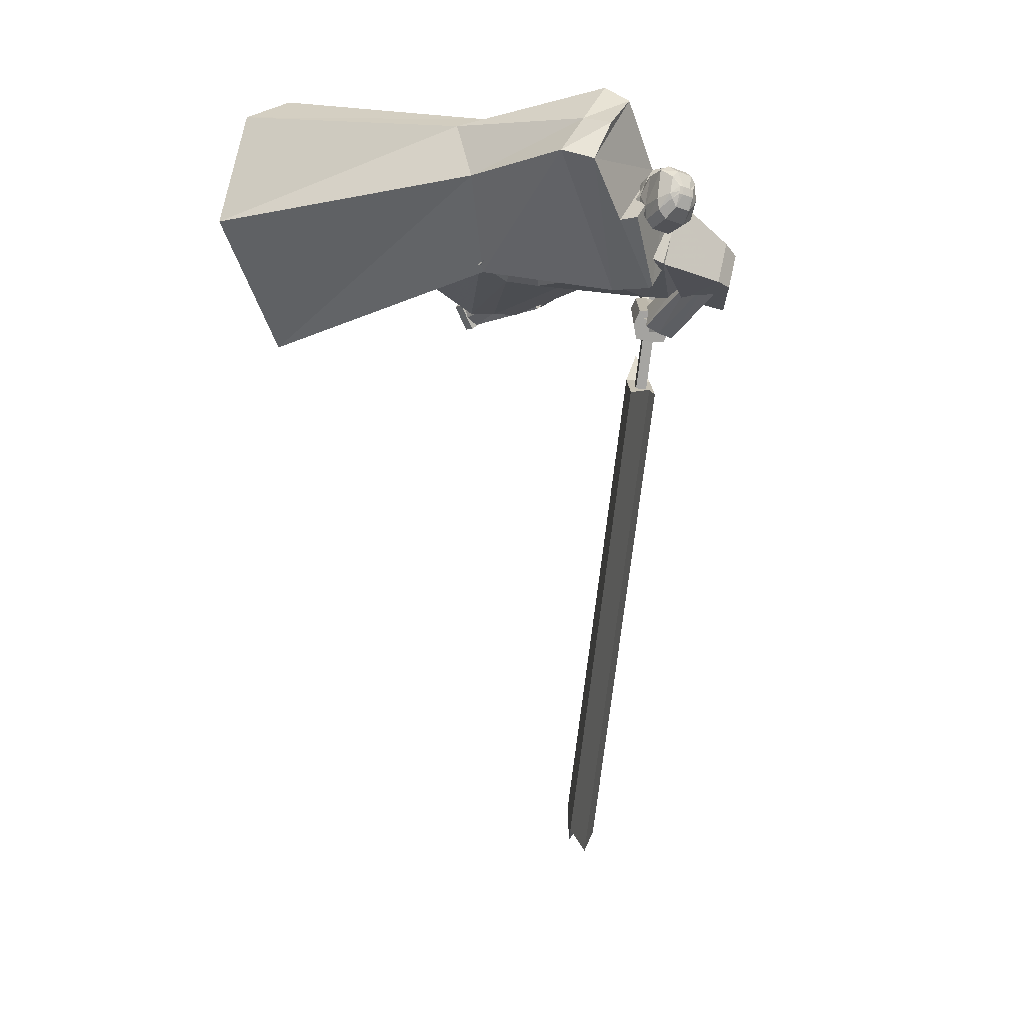
<metadata>
{"format":"obj","ext":"obj","renderer":"f3d","projection":"perspective","resolution":1024,"background":"white","views":[{"elev":4.2,"azim":144.1,"up":"+Z"}]}
</metadata>
<code>
o Cube.004
v 1.813 0.3463 1.29
v -0.818 4.41 0.173
v 2.239 0.5681 -1.074
v -0.08088 4.755 -0.4319
v 2.148 0.7119 1.843
v 0.1587 4.696 1.606
v 3.27 1.033 0.37
v 0.9019 5.027 0.9174
v -0.8081 3.988 0.5226
v 0.1514 4.398 -0.4484
v 1.165 4.789 1.011
v 0.2276 4.356 1.778
v 0.9016 2.96 -0.2175
v 1.378 3.416 0.8253
v 0.8667 2.985 1.517
v -0.03612 2.483 0.9616
v 0.4447 4.901 0.2896
v 2.815 0.8831 1.607
v 0.5865 4.923 1.328
v 0.6964 4.573 1.394
v -0.3166 4.531 0.8931
v 1.267 2.975 1.416
v -0.8253 4.463 0.1942
v -0.08821 4.808 -0.4106
v -0.3899 4.73 0.9177
v 0.3686 5.103 0.3123
v 0.8992 -0.006772 1.583
v 0.9023 0.132 1.585
v 0.6544 0.01103 0.6715
v 0.6575 0.1498 0.6733
v 1.227 -0.01294 1.495
v 1.23 0.1258 1.497
v 0.9819 0.004857 0.5834
v 0.985 0.1436 0.5852
v -0.05292 4.618 0.7086
v 0.05311 5.434 0.6397
v -0.01639 4.65 0.5636
v 0.07413 5.453 0.5562
v 0.1413 5.409 0.5035
v 0.2337 5.301 0.3883
v 0.2122 5.066 0.2899
v 0.1678 4.897 0.4322
v 0.1697 4.824 0.4237
v 0.08637 5.355 0.7439
v 0.131 5.205 0.8184
v 0.08321 4.971 0.7713
v 0.04876 4.836 0.6966
v 0.06687 4.786 0.5987
v -0.02857 4.639 0.6119
v 0.06713 5.446 0.584
v 0.1406 4.799 0.5391
v 0.1353 4.869 0.5612
v 0.2036 5.032 0.4416
v 0.233 5.273 0.5086
v 0.1565 5.396 0.5606
v 0.03017 5.459 0.5466
v -0.08193 4.619 0.7016
v -0.04541 4.652 0.5566
v 0.009149 5.441 0.6301
v -0.02477 4.723 0.7376
v -0.02257 4.82 0.7978
v -0.09031 4.958 0.8498
v 0.01643 5.197 0.8656
v 0.006144 5.345 0.7994
v 0.07422 4.823 0.3993
v 0.07489 4.906 0.4108
v 0.1538 5.096 0.1941
v 0.1619 5.325 0.2878
v 0.1039 5.431 0.4114
v 0.02317 5.453 0.5744
v -0.05758 4.641 0.605
v -0.1689 4.626 0.6812
v -0.123 5.446 0.5981
v -0.1324 4.658 0.5362
v -0.102 5.465 0.5146
v -0.1439 5.429 0.4362
v -0.1889 5.331 0.2886
v -0.1574 5.092 0.2026
v -0.2039 4.924 0.3444
v -0.2116 4.851 0.3337
v -0.2094 5.376 0.6741
v -0.3022 5.236 0.7162
v -0.2701 4.996 0.6878
v -0.2244 4.856 0.6321
v -0.2036 4.805 0.5348
v -0.1446 4.647 0.5845
v -0.109 5.459 0.5424
v -0.2407 4.826 0.4491
v -0.2364 4.895 0.4734
v -0.2218 5.062 0.3412
v -0.2454 5.307 0.3957
v -0.1845 5.42 0.4801
v -0.05788 5.466 0.5258
v -0.1399 4.624 0.688
v -0.1034 4.656 0.5429
v -0.0789 5.447 0.6093
v -0.1927 4.735 0.698
v -0.2084 4.834 0.754
v -0.1531 4.963 0.8349
v -0.2228 5.214 0.8091
v -0.1644 5.357 0.7592
v -0.1164 4.836 0.3543
v -0.111 4.919 0.3669
v -0.05895 5.111 0.1439
v -0.07734 5.342 0.2313
v -0.06666 5.443 0.3711
v -0.06488 5.459 0.5537
v -0.1156 4.645 0.5913
v 1.255 2.028 0.4438
v 0.3849 4.651 1.422
v 1.261 2.031 -0.1948
v 0.7523 4.823 1.12
v -0 1.911 -0.6704
v 0.2052 4.81 -0.01227
v 0 1.911 0.9191
v -0.3657 4.495 0.7737
v 0.9139 4.242 0.9504
v 0.4821 4.034 1.331
v -0.2891 3.731 0.829
v 0.154 4.038 -0.3056
v 0.5182 4.875 0.5148
v 0.3336 1.911 0.9191
v 0.3336 1.911 -0.6704
v -0.07589 4.588 1.037
v 0.1734 3.832 1.059
v 0.8716 4.16 0.5656
v -1.254 2.025 0.432
v -1.254 2.025 -0.2104
v -0.8858 4.141 -0.5108
v -1.149 3.981 0.1142
v -0.2155 4.846 -0.1594
v -0.3336 1.911 0.9191
v -0.3336 1.911 -0.6704
v -0.6605 4.588 0.5033
v -0.8277 3.831 0.3823
v -0.5825 4.096 -0.5066
v 0.961 2.996 -0.1336
v 0.932 2.982 0.4889
v -0 2.803 -0.3512
v 0.4551 2.803 -0.3109
v 0.4107 2.803 0.5596
v -0.000363 2.803 0.6046
v -0.9269 2.983 -0.2362
v -0.9366 2.977 0.421
v -0.4551 2.803 -0.3109
v -0.4107 2.803 0.5596
v -0.9591 4.469 -0.2987
v -1.12 4.373 0.07253
v -1.239 4.74 0.09059
v -1.013 4.862 -0.3449
v -0.9627 4.295 -0.5295
v -1.278 4.125 0.0789
v -0.2322 4.846 -0.169
v -0.6106 4.642 0.5598
v -1.226 4.804 -0.4023
v -1.416 4.701 -0.0368
v -1.537 4.357 -0.6484
v -1.696 4.271 -0.3434
v 0.6903 1.322 1.131
v 0.2897 2.577 0.3792
v 0.7561 1.077 0.7231
v 0.3722 2.27 -0.1308
v 1.154 1.447 1.131
v 0.8699 2.733 0.3792
v 1.219 1.202 0.7226
v 0.9524 2.426 -0.1309
v 0.995 1.112 0.6766
v 0.6717 2.313 -0.1887
v 0.9039 1.452 1.243
v 0.5571 2.739 0.5195
v -1.613 1.377 -0.3207
v -0.9724 2.719 -0.02288
v -1.222 1.222 -0.5533
v -0.4848 2.525 -0.3141
v -1.446 1.185 0.08644
v -0.7635 2.479 0.4869
v -1.056 1.03 -0.1462
v -0.2752 2.285 0.1956
v -1.095 1.109 -0.3761
v -0.3245 2.383 -0.09226
v -1.637 1.324 -0.05313
v -1.002 2.652 0.3121
v 0.7159 0.1455 1.034
v 0.6354 1.754 1.342
v 0.7161 0.1479 0.6398
v 1.014 0.1388 1.034
v 1.166 1.742 1.342
v 1.015 0.1412 0.64
v 0.7159 0.1461 0.9334
v 0.6329 1.639 1.204
v 1.014 0.1394 0.9335
v 1.164 1.627 1.205
v 0.6234 1.215 1.25
v 0.6244 1.244 0.5488
v 1.155 1.232 0.5491
v 1.154 1.204 1.251
v 1.155 1.229 1.071
v 0.6241 1.241 1.071
v 0.8654 0.145 0.5657
v 0.8651 0.1422 1.034
v 0.9009 1.748 1.342
v 0.8984 1.633 1.204
v 0.8651 0.1428 0.9334
v 0.8889 1.209 1.251
v 0.8941 1.234 0.4819
v -1.224 0.1291 -0.5987
v -1.865 1.548 -0.08395
v -0.8905 0.2576 -0.7664
v -1.076 0.07898 -0.3442
v -1.602 1.459 0.369
v -0.743 0.2074 -0.5119
v -1.138 0.162 -0.6416
v -1.725 1.485 -0.1773
v -0.9909 0.1118 -0.3871
v -1.463 1.396 0.2756
v -1.679 1.075 -0.2849
v -1.091 1.326 -0.5759
v -0.8288 1.237 -0.123
v -1.416 0.9855 0.168
v -1.27 1.067 0.09915
v -1.532 1.156 -0.3538
v -0.754 0.2567 -0.6707
v -1.15 0.1041 -0.4714
v -1.734 1.503 0.1425
v -1.594 1.44 0.04916
v -1.065 0.1369 -0.5143
v -1.548 1.03 -0.05847
v -0.8973 1.306 -0.381
v -1.693 0.02629 -0.3685
v -1.695 0.1649 -0.3614
v -0.8677 0.06023 -0.825
v -0.8695 0.1988 -0.8179
v -1.529 0.01321 -0.07205
v -1.53 0.1518 -0.06495
v -0.7032 0.04714 -0.5286
v -0.705 0.1857 -0.5214
v -1.025 4.629 -0.3696
v -0.968 3.872 -0.9165
v -0.8218 3.818 -0.8318
v -0.8976 4.573 -0.2797
v -1.134 3.91 -0.9729
v -1.18 4.664 -0.4284
v -1.258 3.848 -0.8814
v -1.302 4.588 -0.3347
v -0.9054 3.75 -0.6868
v -0.9346 4.48 -0.1421
v -1.197 4.443 -0.1118
v -1.137 3.667 -0.6559
v -0.9831 3.643 -0.5987
v -1.05 4.415 -0.05204
v -1.274 3.718 -0.7424
v -1.323 4.491 -0.2002
v -1.073 3.658 -0.6405
v -1.593 2.88 -0.4716
v -1.699 2.943 -0.5005
v -1.213 3.743 -0.6777
v -1.488 2.809 -0.4735
v -0.9342 3.564 -0.6457
v -1.461 2.757 -0.5909
v -0.8983 3.496 -0.8059
v -1.736 2.932 -0.6259
v -1.263 3.729 -0.8475
v -1.087 3.565 -1.008
v -1.603 2.809 -0.7453
v -1.707 2.882 -0.7443
v -1.228 3.66 -1.007
v -1.498 2.746 -0.7164
v -0.9474 3.481 -0.9721
v -1.207 3.6 -0.9434
v -0.9918 3.709 -0.6692
v -1.046 3.392 -0.9148
v -1.215 3.825 -0.7225
v -1.177 3.68 -0.7432
v -0.8743 3.843 -0.7918
v -1.025 3.462 -0.7022
v -1.1 3.955 -0.8655
v -1.644 2.825 -0.733
v -1.784 2.637 -0.594
v -1.591 2.755 -0.7209
v -1.731 2.587 -0.5824
v -1.636 2.895 -0.4652
v -1.779 2.667 -0.4626
v -1.573 2.836 -0.4305
v -1.736 2.626 -0.4191
v -1.762 2.664 -0.6608
v -1.7 2.61 -0.6617
v -1.726 2.665 -0.392
v -1.76 2.719 -0.416
v -1.691 2.674 -0.7293
v -1.634 2.71 -0.4185
v -1.702 2.804 -0.4281
v -1.718 2.738 -0.7559
v -1.732 2.7 -0.6706
v -1.673 2.643 -0.6759
v -1.692 2.677 -0.4021
v -1.739 2.752 -0.4362
v -1.735 2.678 -0.651
v -1.829 2.622 -0.6573
v -1.706 2.63 -0.6581
v -1.801 2.574 -0.6643
v -1.734 2.669 -0.586
v -1.828 2.613 -0.5922
v -1.705 2.621 -0.5931
v -1.8 2.565 -0.5992
v -1.814 2.609 -0.6652
v -1.908 2.663 -0.6857
v -1.843 2.561 -0.6578
v -1.937 2.616 -0.6784
v -1.82 2.623 -0.6013
v -1.914 2.677 -0.6218
v -1.85 2.575 -0.5939
v -1.943 2.629 -0.6145
v -1.903 2.64 -0.6797
v -1.852 2.734 -0.7089
v -1.953 2.663 -0.6928
v -1.902 2.757 -0.722
v -1.909 2.663 -0.6182
v -1.858 2.756 -0.6475
v -1.959 2.686 -0.6313
v -1.908 2.779 -0.6606
v -1.805 2.604 -0.6449
v -1.833 2.609 -0.6519
v -1.807 2.57 -0.6445
v -1.847 2.575 -0.6484
v -1.806 2.605 -0.6059
v -1.839 2.61 -0.6118
v -1.808 2.572 -0.6054
v -1.845 2.576 -0.61
v -1.911 2.644 -0.6665
v -1.924 2.666 -0.6743
v -1.931 2.624 -0.6652
v -1.951 2.655 -0.6757
v -1.914 2.655 -0.6285
v -1.93 2.678 -0.6366
v -1.933 2.632 -0.6264
v -1.957 2.661 -0.6365
v -1.744 2.652 -0.6233
v -1.854 2.653 -0.6156
v -1.744 2.596 -0.6249
v -1.854 2.596 -0.6172
v -1.739 2.651 -0.5578
v -1.849 2.651 -0.5501
v -1.74 2.594 -0.5595
v -1.85 2.594 -0.5518
v -1.848 2.655 -0.6113
v -1.927 2.731 -0.5951
v -1.888 2.616 -0.617
v -1.966 2.692 -0.6008
v -1.846 2.644 -0.5467
v -1.924 2.72 -0.5305
v -1.886 2.604 -0.5524
v -1.964 2.68 -0.5362
v -1.927 2.696 -0.5975
v -1.852 2.774 -0.615
v -1.968 2.734 -0.599
v -1.893 2.813 -0.6165
v -1.921 2.704 -0.5328
v -1.846 2.783 -0.5502
v -1.962 2.743 -0.5342
v -1.887 2.822 -0.5517
v -1.834 2.628 -0.6029
v -1.862 2.655 -0.597
v -1.862 2.6 -0.6069
v -1.89 2.627 -0.601
v -1.832 2.621 -0.5637
v -1.86 2.648 -0.5578
v -1.86 2.593 -0.5677
v -1.888 2.62 -0.5618
v -1.924 2.715 -0.5842
v -1.952 2.743 -0.5783
v -1.952 2.687 -0.5881
v -1.98 2.715 -0.5823
v -1.923 2.708 -0.545
v -1.951 2.736 -0.5391
v -1.951 2.68 -0.549
v -1.979 2.708 -0.5431
v -1.749 2.652 -0.5553
v -1.839 2.613 -0.5415
v -1.728 2.605 -0.5521
v -1.819 2.566 -0.5383
v -1.743 2.659 -0.4967
v -1.833 2.62 -0.4829
v -1.722 2.612 -0.4935
v -1.813 2.573 -0.4797
v -1.832 2.616 -0.5394
v -1.913 2.672 -0.5228
v -1.86 2.574 -0.5352
v -1.941 2.63 -0.5187
v -1.821 2.615 -0.4811
v -1.902 2.671 -0.4645
v -1.849 2.573 -0.477
v -1.93 2.628 -0.4604
v -1.902 2.657 -0.5206
v -1.862 2.748 -0.5111
v -1.949 2.677 -0.5171
v -1.909 2.768 -0.5076
v -1.9 2.65 -0.4618
v -1.861 2.741 -0.4522
v -1.947 2.67 -0.4583
v -1.908 2.761 -0.4487
v -1.813 2.596 -0.5309
v -1.842 2.616 -0.5249
v -1.833 2.566 -0.528
v -1.862 2.586 -0.522
v -1.806 2.595 -0.4956
v -1.835 2.615 -0.4896
v -1.826 2.565 -0.4926
v -1.855 2.585 -0.4867
v -1.911 2.651 -0.5113
v -1.922 2.674 -0.5063
v -1.935 2.636 -0.5085
v -1.949 2.662 -0.5035
v -1.902 2.655 -0.4762
v -1.921 2.674 -0.4707
v -1.928 2.633 -0.4731
v -1.945 2.658 -0.4679
v -1.757 2.68 -0.4742
v -1.826 2.667 -0.4489
v -1.743 2.654 -0.4507
v -1.812 2.641 -0.4253
v -1.751 2.711 -0.443
v -1.82 2.698 -0.4177
v -1.738 2.685 -0.4195
v -1.806 2.671 -0.3941
v -1.832 2.671 -0.4471
v -1.899 2.7 -0.4346
v -1.839 2.644 -0.421
v -1.906 2.673 -0.4085
v -1.815 2.697 -0.4159
v -1.882 2.726 -0.4034
v -1.822 2.67 -0.3898
v -1.889 2.699 -0.3773
v -1.884 2.705 -0.431
v -1.895 2.775 -0.4521
v -1.921 2.7 -0.4259
v -1.932 2.771 -0.447
v -1.879 2.718 -0.3891
v -1.891 2.788 -0.4102
v -1.917 2.713 -0.3839
v -1.928 2.784 -0.4051
v -1.815 2.67 -0.4413
v -1.839 2.67 -0.4337
v -1.807 2.652 -0.4245
v -1.835 2.651 -0.4163
v -1.808 2.686 -0.4219
v -1.828 2.69 -0.4159
v -1.804 2.668 -0.4048
v -1.829 2.669 -0.3974
v -1.888 2.694 -0.4212
v -1.895 2.712 -0.423
v -1.899 2.681 -0.4085
v -1.916 2.707 -0.4174
v -1.882 2.702 -0.3957
v -1.888 2.722 -0.3985
v -1.899 2.694 -0.3874
v -1.912 2.716 -0.3921
v -1.679 2.749 -0.7317
v -1.745 2.785 -0.7284
v -1.706 2.7 -0.7272
v -1.771 2.735 -0.7238
v -1.673 2.753 -0.6596
v -1.739 2.789 -0.6562
v -1.7 2.703 -0.655
v -1.766 2.739 -0.6518
v -1.76 2.804 -0.7146
v -1.833 2.804 -0.7302
v -1.755 2.753 -0.7366
v -1.828 2.752 -0.7521
v -1.773 2.775 -0.6496
v -1.847 2.775 -0.6651
v -1.768 2.724 -0.6715
v -1.842 2.723 -0.6871
v -1.868 2.794 -0.7318
v -1.931 2.755 -0.7332
v -1.84 2.751 -0.7543
v -1.903 2.711 -0.7557
v -1.854 2.769 -0.6654
v -1.917 2.73 -0.6667
v -1.826 2.726 -0.6879
v -1.889 2.686 -0.6893
v -1.741 2.778 -0.7107
v -1.766 2.788 -0.7106
v -1.744 2.751 -0.7145
v -1.77 2.754 -0.7185
v -1.749 2.774 -0.6625
v -1.775 2.776 -0.6668
v -1.751 2.739 -0.6722
v -1.777 2.745 -0.6743
v -1.831 2.791 -0.7188
v -1.857 2.788 -0.7234
v -1.824 2.761 -0.7361
v -1.848 2.75 -0.7378
v -1.835 2.777 -0.6803
v -1.859 2.765 -0.6817
v -1.823 2.743 -0.6956
v -1.851 2.735 -0.6989
v -1.549 2.84 -0.6805
v -1.595 2.894 -0.6926
v -1.542 2.881 -0.5064
v -1.598 2.928 -0.5298
v -1.447 2.992 -0.7242
v -1.493 3.045 -0.7364
v -1.438 3.034 -0.5501
v -1.489 3.087 -0.5739
v -2.172 2.267 -1.506
v -2.405 0.7535 -7.316
v -1.92 2.106 -1.474
v -2.153 0.593 -7.284
v -1.827 2.779 -1.653
v -2.06 1.266 -7.463
v -1.575 2.618 -1.621
v -1.808 1.105 -7.432
v -2.361 1.755 -1.166
v -2.631 0.004661 -7.887
v -1.382 3.21 -1.584
v -1.623 1.648 -7.58
v -1.88 2.919 0.3049
v -1.995 2.297 -1.927
v -1.774 2.852 0.3181
v -1.89 2.23 -1.914
v -1.824 3.001 0.2811
v -1.889 2.455 -1.972
v -1.719 2.934 0.2944
v -1.783 2.388 -1.959
f 10 4 17 8 11
f 20 19 6 12
f 12 6 21 2 9
f 21 17 26 25
f 15 12 9 16
f 22 20 12 15
f 13 10 11 14
f 3 13 14 7
f 18 22 15 5
f 5 15 16 1
f 7 14 22 18
f 14 11 20 22
f 11 8 19 20
f 17 4 24 26
f 25 26 24 23
f 4 2 23 24
f 2 21 25 23
f 8 17 21 6 19
f 27 28 30 29
f 29 30 34 33
f 33 34 32 31
f 31 32 28 27
f 29 33 31 27
f 34 30 28 32
f 69 56 38 39
f 71 108 95 58
f 91 82 81 92
f 71 49 35 57
f 100 63 64 101
f 58 95 102 65
f 69 106 93 56
f 51 52 47 48
f 52 53 46 47
f 63 100 99 62
f 70 59 36 50
f 49 51 48 35
f 67 41 42 66
f 68 40 41 67
f 53 54 45 46
f 58 65 43 37
f 65 66 42 43
f 42 41 53 52
f 41 40 54 53
f 68 69 39 40
f 40 39 55 54
f 46 45 63 62
f 47 46 62 61
f 43 42 52 51
f 37 43 51 49
f 107 96 59 70
f 58 37 49 71
f 39 38 50 55
f 55 50 36 44
f 57 94 108 71
f 38 56 70 50
f 67 104 105 68
f 93 107 70 56
f 101 64 59 96
f 45 44 64 63
f 66 103 104 67
f 65 102 103 66
f 48 47 61 60
f 35 48 60 57
f 44 36 59 64
f 68 105 106 69
f 106 76 75 93
f 94 57 60 97
f 108 94 72 86
f 88 85 84 89
f 89 84 83 90
f 73 96 107 87
f 86 72 85 88
f 78 104 103 79
f 77 105 104 78
f 90 83 82 91
f 95 74 80 102
f 102 80 79 103
f 79 89 90 78
f 78 90 91 77
f 105 77 76 106
f 77 91 92 76
f 83 99 100 82
f 84 98 99 83
f 80 88 89 79
f 74 86 88 80
f 95 108 86 74
f 76 92 87 75
f 92 81 73 87
f 75 87 107 93
f 97 60 61 98
f 54 55 44 45
f 82 100 101 81
f 85 97 98 84
f 72 94 97 85
f 81 101 96 73
f 126 121 112 117
f 117 112 110 118
f 123 111 109 122
f 121 114 116 124
f 125 124 116 119
f 141 125 119 142
f 137 117 118 138
f 140 126 117 137
f 139 120 126 140
f 138 118 125 141
f 118 110 124 125
f 112 121 124 110
f 113 123 122 115
f 120 114 121 126
f 136 129 131
f 133 132 127 128
f 131 134 116 114
f 135 119 116 134
f 146 142 119 135
f 143 144 130 129
f 145 143 129 136
f 139 145 136 120
f 144 146 135 130
f 113 115 132 133
f 120 136 131 114
f 135 134 130
f 127 132 146 144
f 113 133 145 139
f 133 128 143 145
f 128 127 144 143
f 132 115 142 146
f 109 138 141 122
f 113 139 140 123
f 123 140 137 111
f 111 137 138 109
f 122 141 142 115
f 129 130 148 147
f 134 148 130
f 129 147 131
f 150 151 157 155
f 153 151 150
f 150 149 154 153
f 152 154 149
f 157 158 156 155
f 151 152 158 157
f 152 149 156 158
f 149 150 155 156
f 159 160 162 161
f 167 168 166 165
f 165 166 164 163
f 169 170 160 159
f 167 165 163 169
f 168 162 160 170
f 166 168 170 164
f 161 167 169 159
f 163 164 170 169
f 161 162 168 167
f 171 172 174 173
f 179 180 178 177
f 177 178 176 175
f 181 182 172 171
f 179 177 175 181
f 180 174 172 182
f 178 180 182 176
f 173 179 181 171
f 175 176 182 181
f 173 174 180 179
f 197 192 187 196
f 204 201 184 193
f 203 191 186 200
f 202 190 184 201
f 199 188 191 203
f 193 184 190 198
f 183 193 198 189
f 188 195 197 191
f 200 204 193 183
f 191 197 196 186
f 199 205 195 188
f 189 198 194 185
f 185 194 205 199
f 186 196 204 200
f 185 199 203 189
f 192 202 201 187
f 189 203 200 183
f 196 187 201 204
f 202 192 197 198 190
f 195 194 198 197
f 205 194 195
f 220 215 210 219
f 227 224 207 216
f 226 214 209 223
f 225 213 207 224
f 222 211 214 226
f 216 207 213 221
f 206 216 221 212
f 211 218 220 214
f 223 227 216 206
f 214 220 219 209
f 222 228 218 211
f 212 221 217 208
f 208 217 228 222
f 209 219 227 223
f 208 222 226 212
f 215 225 224 210
f 212 226 223 206
f 219 210 224 227
f 225 215 220 221 213
f 218 217 221 220
f 228 217 218
f 229 230 232 231
f 231 232 236 235
f 235 236 234 233
f 233 234 230 229
f 231 235 233 229
f 236 232 230 234
f 243 244 242 241
f 238 237 240 239
f 241 242 237 238
f 248 251 243 241 238 239 245 249
f 239 240 246 245
f 243 251 252 244
f 248 249 250 247
f 251 248 247 252
f 249 245 246 250
f 242 244 252 247 250 246 240 237
f 259 260 258 257
f 254 253 256 255
f 257 258 253 254
f 264 267 259 257 254 255 261 265
f 255 256 262 261
f 259 267 268 260
f 264 265 266 263
f 267 264 263 268
f 265 261 262 266
f 258 260 268 263 266 262 256 253
f 269 270 272 271
f 271 272 276 275
f 275 276 274 273
f 273 274 270 269
f 271 275 273 269
f 276 272 270 274
f 285 286 280 278
f 286 287 284 280
f 287 288 282 284
f 288 285 278 282
f 279 497 499 283
f 284 282 278 280
f 296 293 285 288
f 295 296 288 287
f 294 295 287 286
f 293 294 286 285
f 277 279 289 292
f 279 283 290 289
f 283 281 291 290
f 281 277 292 291
f 292 289 294 293
f 289 290 295 294
f 290 291 296 295
f 291 292 293 296
f 297 299 300 298
f 299 303 304 300
f 303 301 302 304
f 301 297 298 302
f 299 297 301 303
f 304 302 298 300
f 305 307 308 306
f 307 311 312 308
f 311 309 310 312
f 309 305 306 310
f 307 305 309 311
f 312 310 306 308
f 313 315 316 314
f 315 319 320 316
f 319 317 318 320
f 317 313 314 318
f 315 313 317 319
f 320 318 314 316
f 321 323 324 322
f 323 327 328 324
f 327 325 326 328
f 325 321 322 326
f 323 321 325 327
f 328 326 322 324
f 329 331 332 330
f 331 335 336 332
f 335 333 334 336
f 333 329 330 334
f 331 329 333 335
f 336 334 330 332
f 337 339 340 338
f 339 343 344 340
f 343 341 342 344
f 341 337 338 342
f 339 337 341 343
f 344 342 338 340
f 345 347 348 346
f 347 351 352 348
f 351 349 350 352
f 349 345 346 350
f 347 345 349 351
f 352 350 346 348
f 353 355 356 354
f 355 359 360 356
f 359 357 358 360
f 357 353 354 358
f 355 353 357 359
f 360 358 354 356
f 361 363 364 362
f 363 367 368 364
f 367 365 366 368
f 365 361 362 366
f 363 361 365 367
f 368 366 362 364
f 369 371 372 370
f 371 375 376 372
f 375 373 374 376
f 373 369 370 374
f 371 369 373 375
f 376 374 370 372
f 377 379 380 378
f 379 383 384 380
f 383 381 382 384
f 381 377 378 382
f 379 377 381 383
f 384 382 378 380
f 385 387 388 386
f 387 391 392 388
f 391 389 390 392
f 389 385 386 390
f 387 385 389 391
f 392 390 386 388
f 393 395 396 394
f 395 399 400 396
f 399 397 398 400
f 397 393 394 398
f 395 393 397 399
f 400 398 394 396
f 401 403 404 402
f 403 407 408 404
f 407 405 406 408
f 405 401 402 406
f 403 401 405 407
f 408 406 402 404
f 409 411 412 410
f 411 415 416 412
f 415 413 414 416
f 413 409 410 414
f 411 409 413 415
f 416 414 410 412
f 417 419 420 418
f 419 423 424 420
f 423 421 422 424
f 421 417 418 422
f 419 417 421 423
f 424 422 418 420
f 425 427 428 426
f 427 431 432 428
f 431 429 430 432
f 429 425 426 430
f 427 425 429 431
f 432 430 426 428
f 433 435 436 434
f 435 439 440 436
f 439 437 438 440
f 437 433 434 438
f 435 433 437 439
f 440 438 434 436
f 441 443 444 442
f 443 447 448 444
f 447 445 446 448
f 445 441 442 446
f 443 441 445 447
f 448 446 442 444
f 449 451 452 450
f 451 455 456 452
f 455 453 454 456
f 453 449 450 454
f 451 449 453 455
f 456 454 450 452
f 457 459 460 458
f 459 463 464 460
f 463 461 462 464
f 461 457 458 462
f 459 457 461 463
f 464 462 458 460
f 465 467 468 466
f 467 471 472 468
f 471 469 470 472
f 469 465 466 470
f 467 465 469 471
f 472 470 466 468
f 473 475 476 474
f 475 479 480 476
f 479 477 478 480
f 477 473 474 478
f 475 473 477 479
f 480 478 474 476
f 481 483 484 482
f 483 487 488 484
f 487 485 486 488
f 485 481 482 486
f 483 481 485 487
f 488 486 482 484
f 489 491 492 490
f 491 495 496 492
f 495 493 494 496
f 493 489 490 494
f 491 489 493 495
f 496 494 490 492
f 500 499 503 504
f 277 498 497 279
f 283 499 500 281
f 281 500 498 277
f 501 502 504 503
f 497 498 502 501
f 498 500 504 502
f 499 497 501 503
f 512 508 514 506 510 516
f 513 514 508 507
f 507 508 512 511
f 515 516 510 509
f 509 510 506 505
f 511 512 516 515
f 505 506 514 513
f 517 518 520 519
f 519 520 524 523
f 523 524 522 521
f 521 522 518 517
f 519 523 521 517
f 524 520 518 522
f 511 509 505 507
f 515 509 511
f 513 507 505
f 62 99 98 61

</code>
